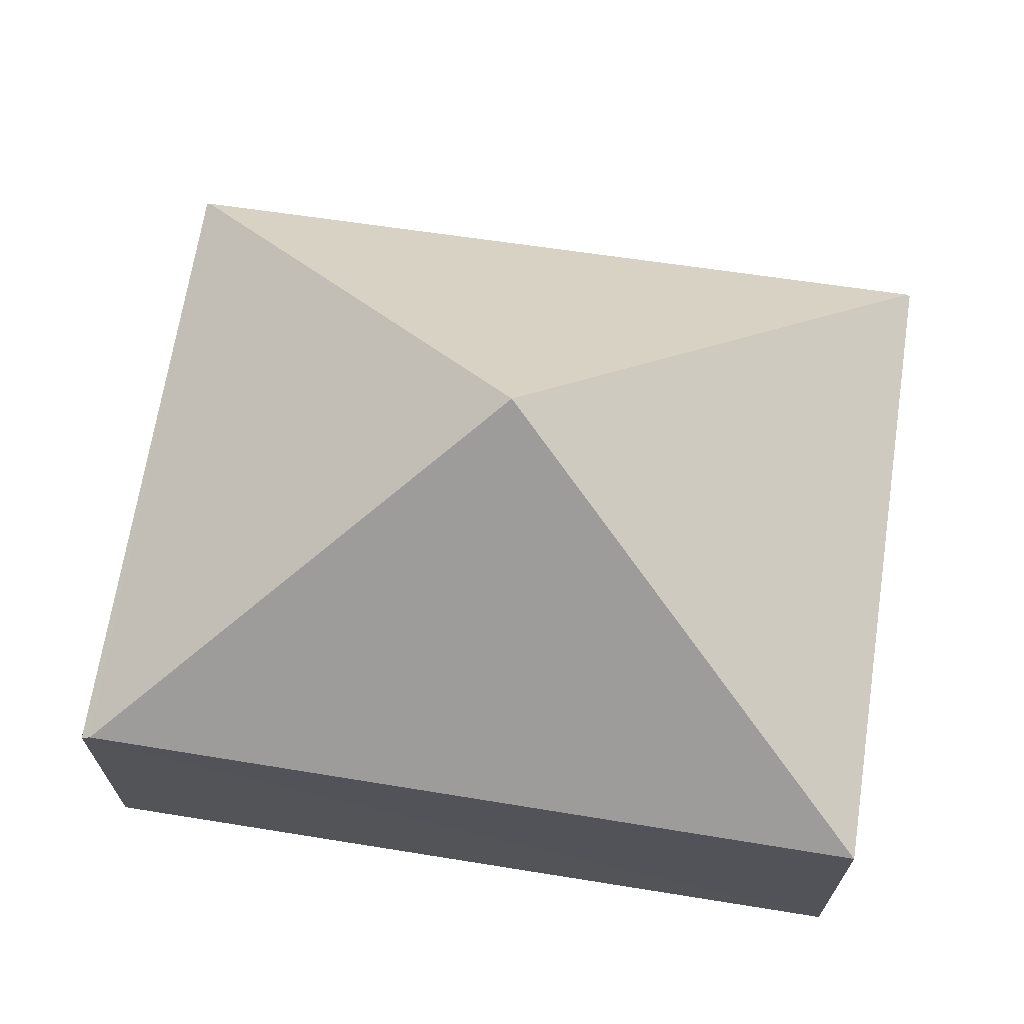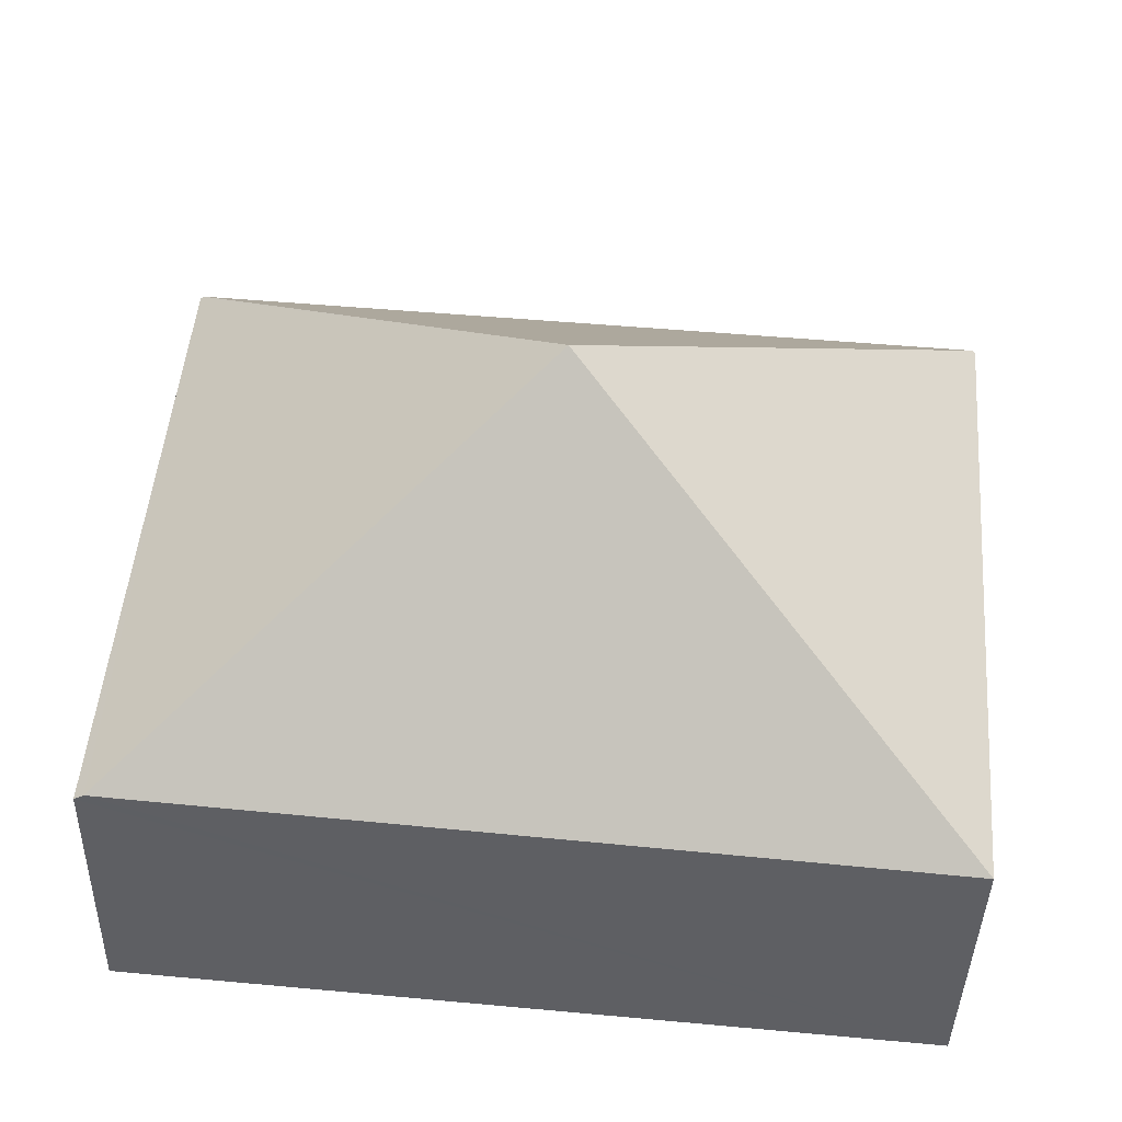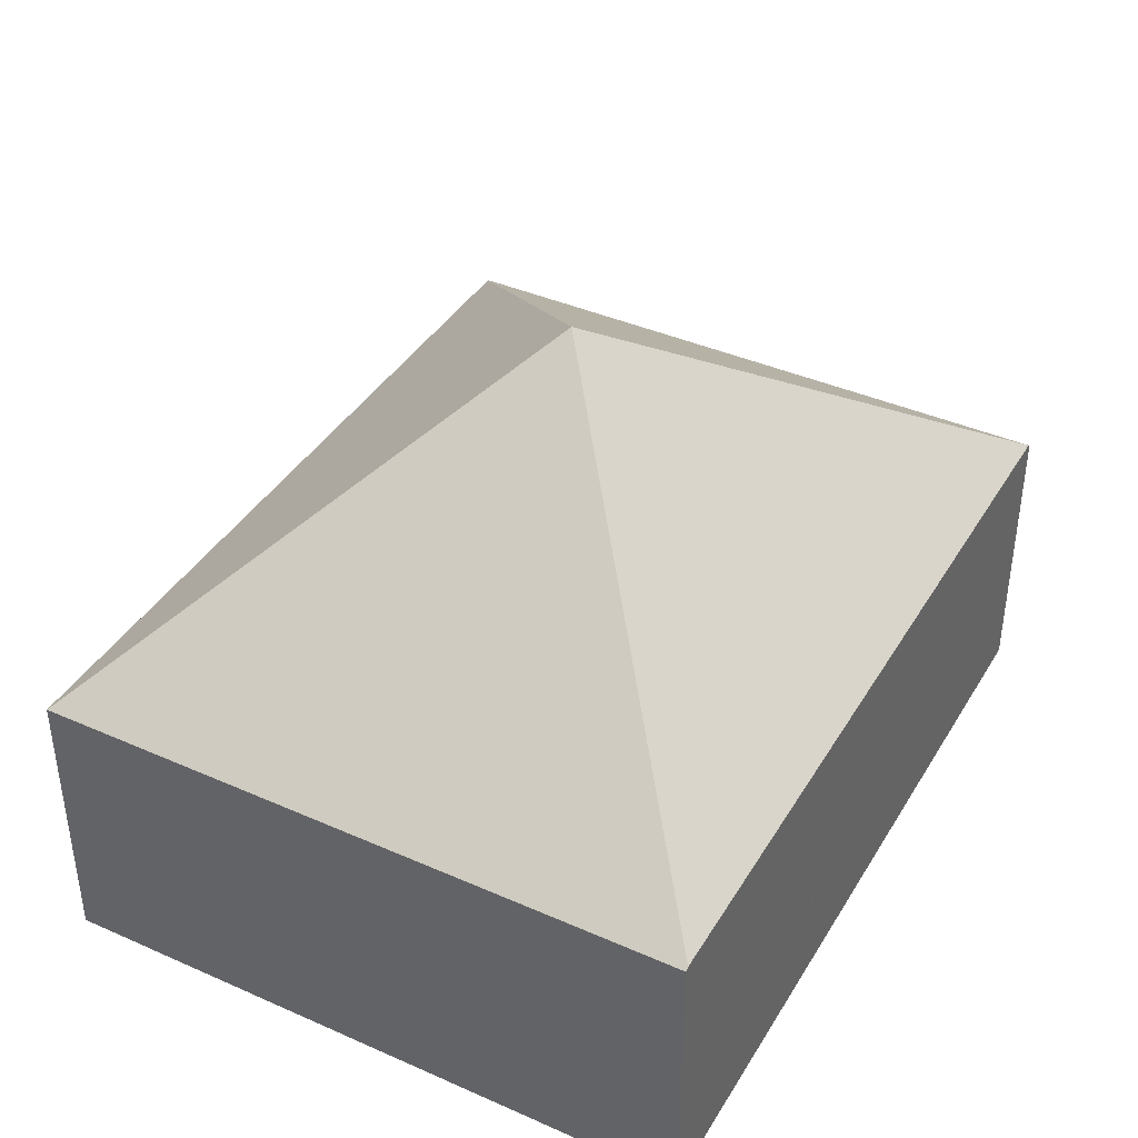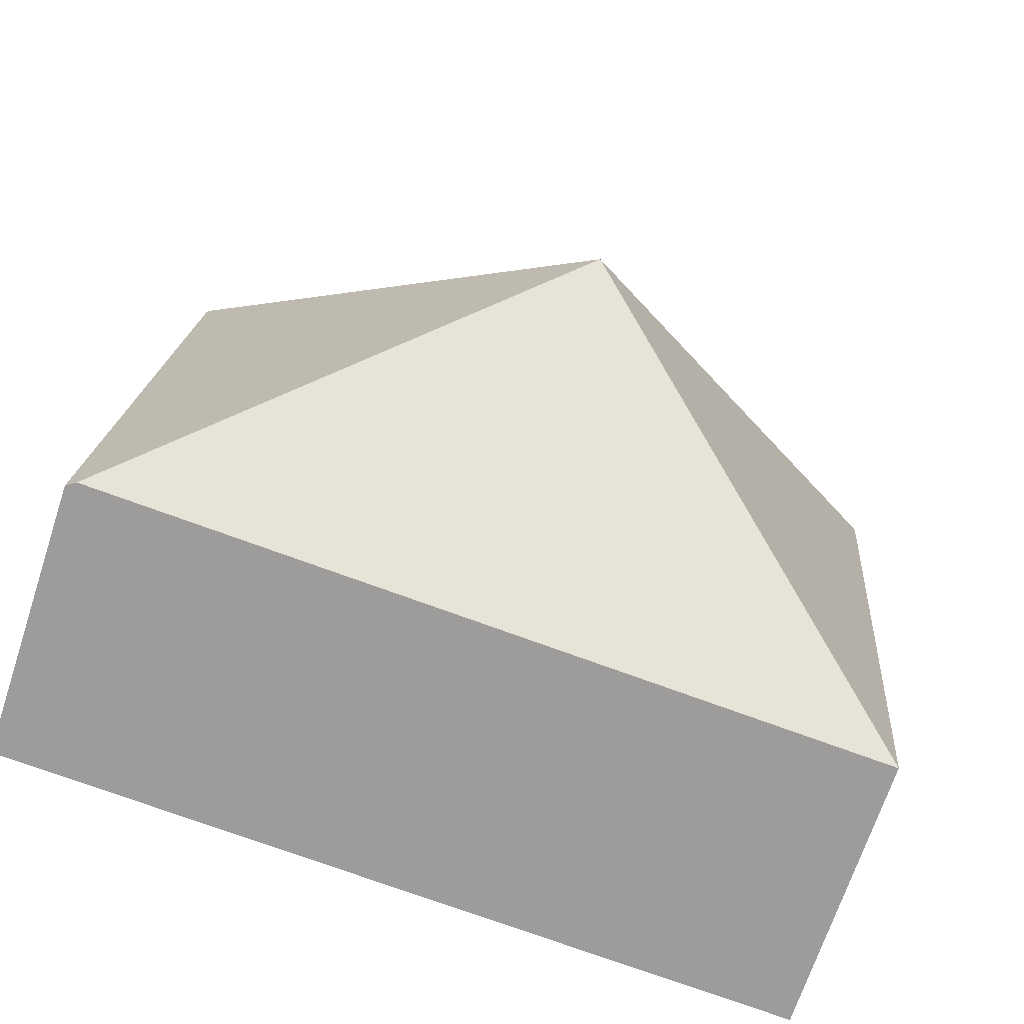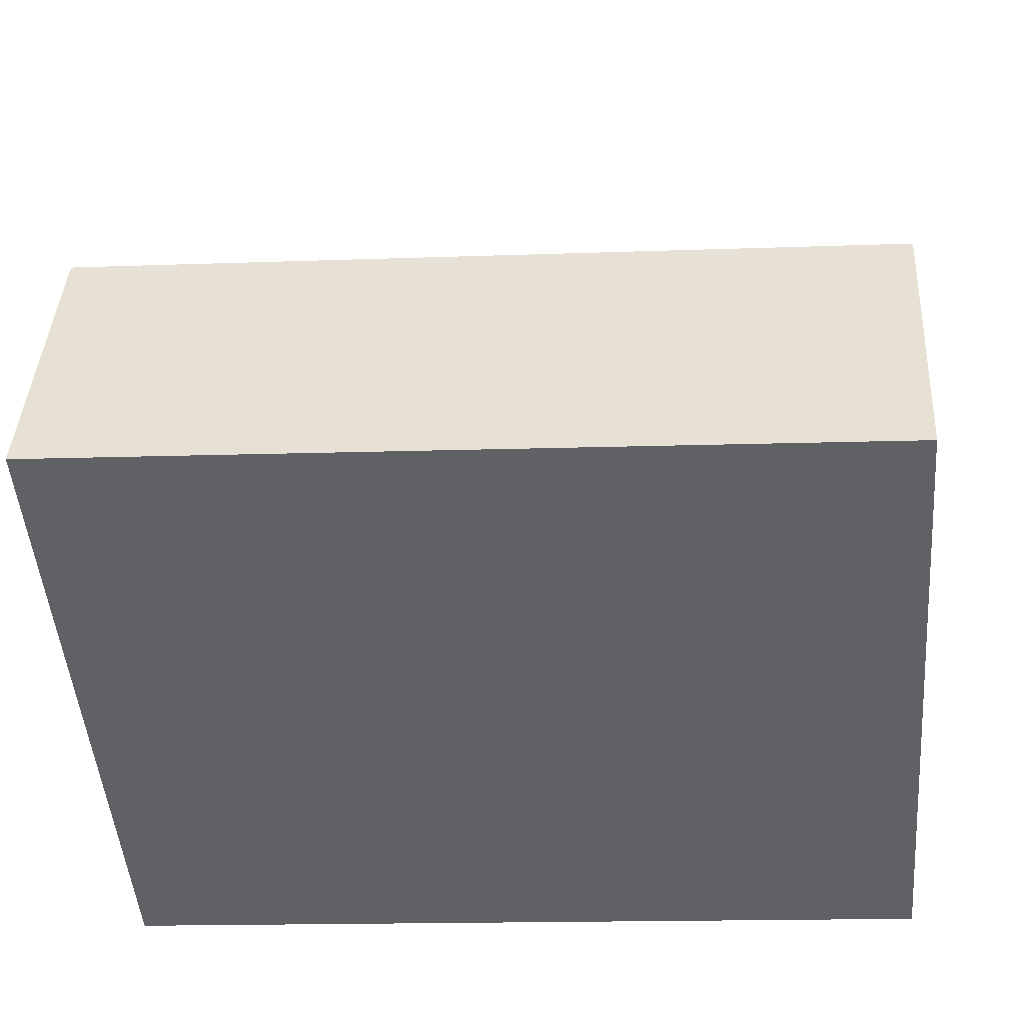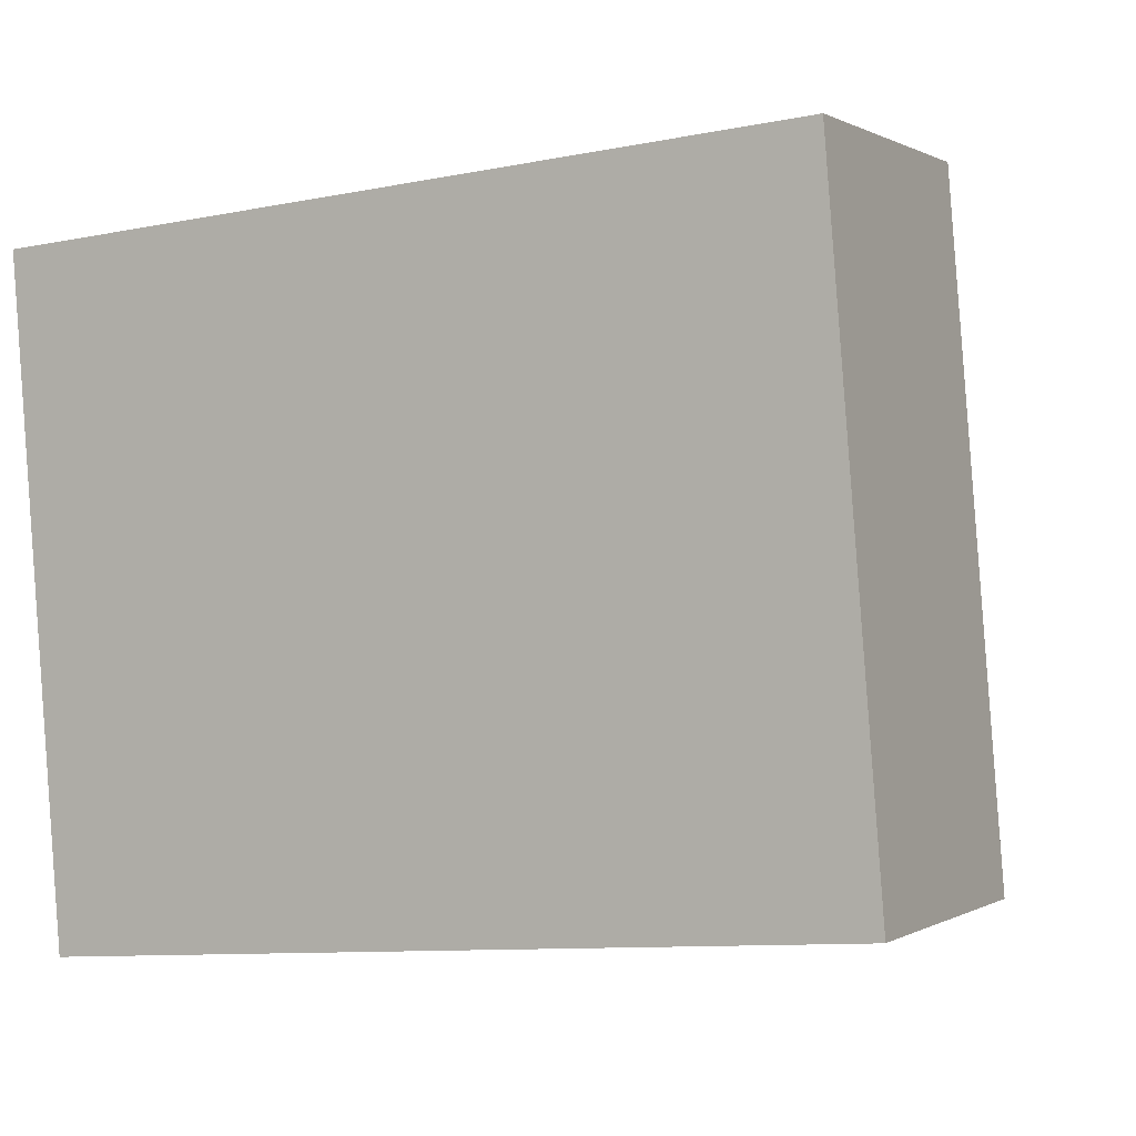
<metadata>
{"format":"obj","ext":"obj","renderer":"f3d","projection":"perspective","resolution":1024,"background":"white","views":[{"elev":67.9,"azim":-175.9,"up":"+Y"},{"elev":-40.8,"azim":178.6,"up":"+Z"},{"elev":40.0,"azim":-66.1,"up":"+Y"},{"elev":-69.3,"azim":161.8,"up":"+Z"},{"elev":41.8,"azim":3.3,"up":"+Z"},{"elev":0.4,"azim":28.1,"up":"+Z"}]}
</metadata>
<code>
v  5.716 1.965 -3.913
v  5.429 1.917 0.411
v  5.781 1.919 -3.907
v  2.893 3.847 -1.971
v  5.404 1.935 0.409
v  0.36 1.918 -4.384
v  0 1.918 1.174e-16
v  0.024 1.935 0.002
v  0.36 2.684e-16 -4.384
v  0 0 0
v  0.024 -1.225e-19 0.002
v  5.404 -2.504e-17 0.409
v  5.429 -2.517e-17 0.411
v  5.781 2.392e-16 -3.907
v  5.716 2.396e-16 -3.913
g defaultobject
f 1 2 3
f 2 1 4
f 2 4 5
f 4 1 6
f 7 4 6
f 4 7 8
f 4 8 5
f 9 7 6
f 7 9 10
f 10 8 7
f 8 10 5
f 5 10 11
f 5 11 12
f 5 12 2
f 2 12 13
f 2 14 3
f 14 2 13
f 1 9 6
f 9 1 3
f 9 3 15
f 15 3 14
f 13 15 14
f 15 13 12
f 15 12 11
f 15 11 9
f 9 11 10

</code>
